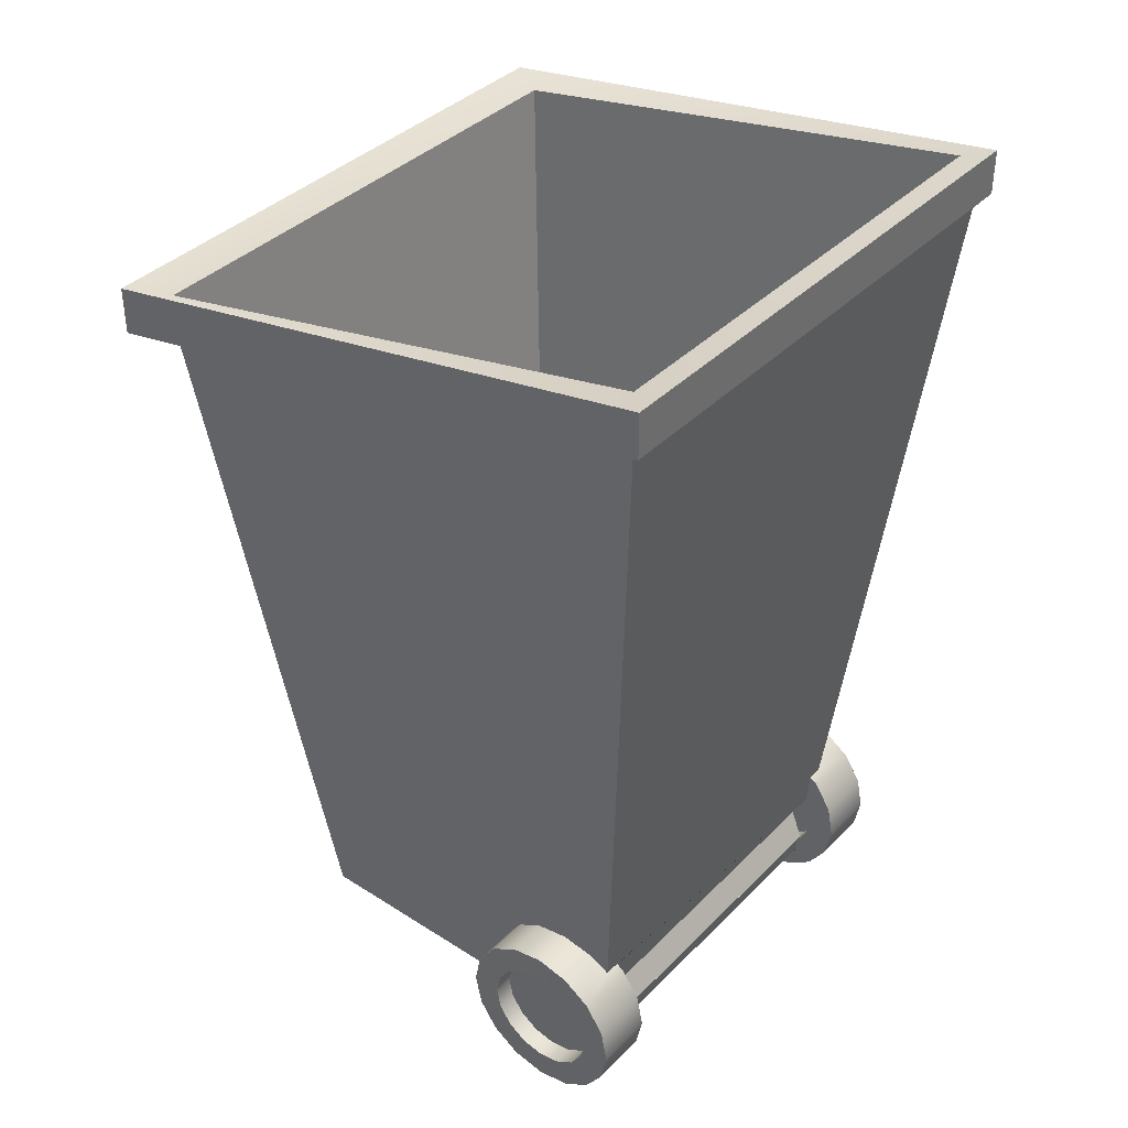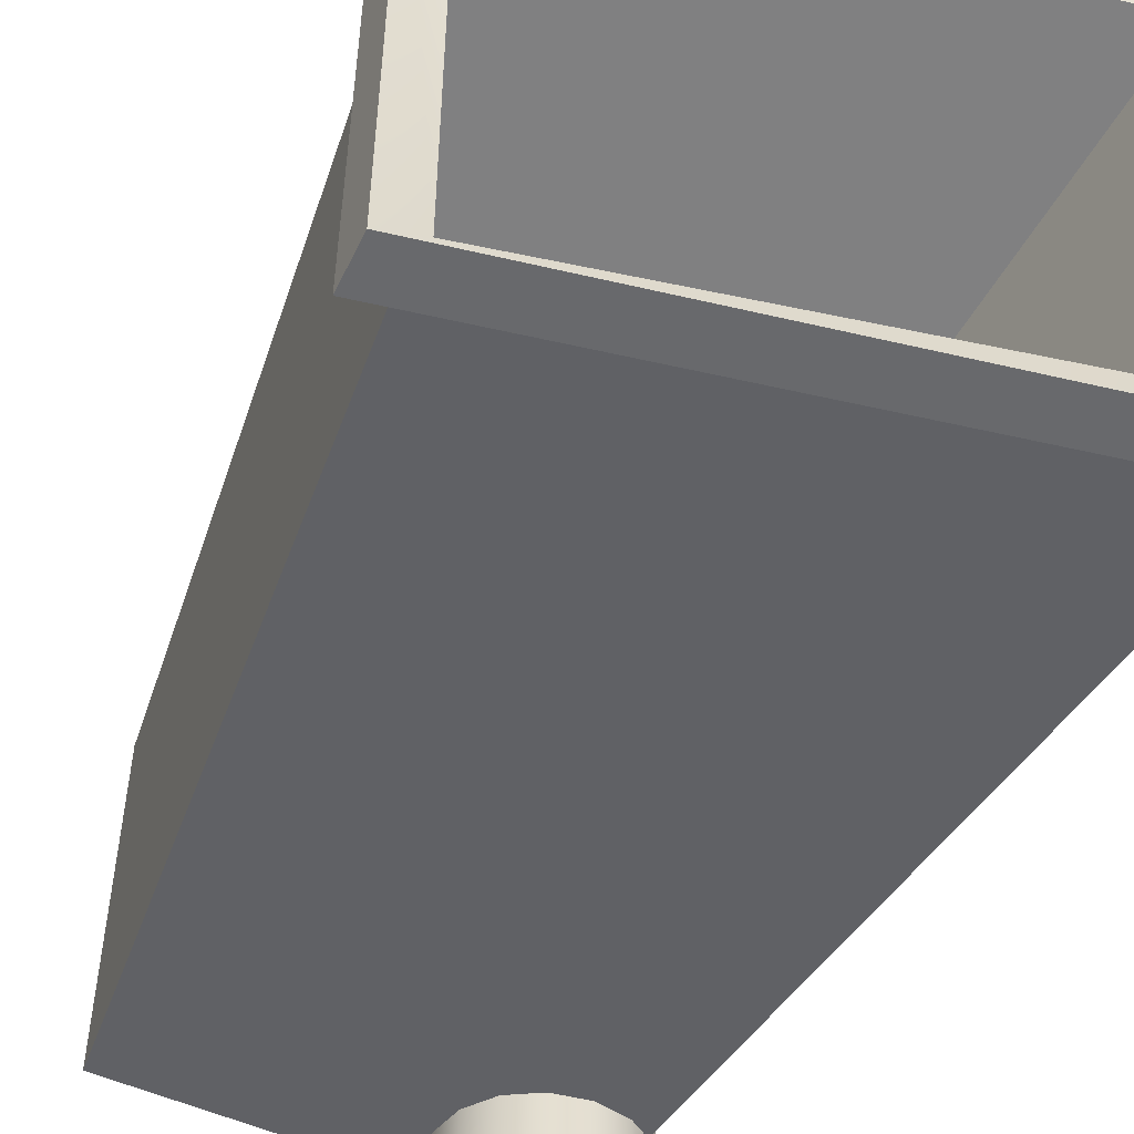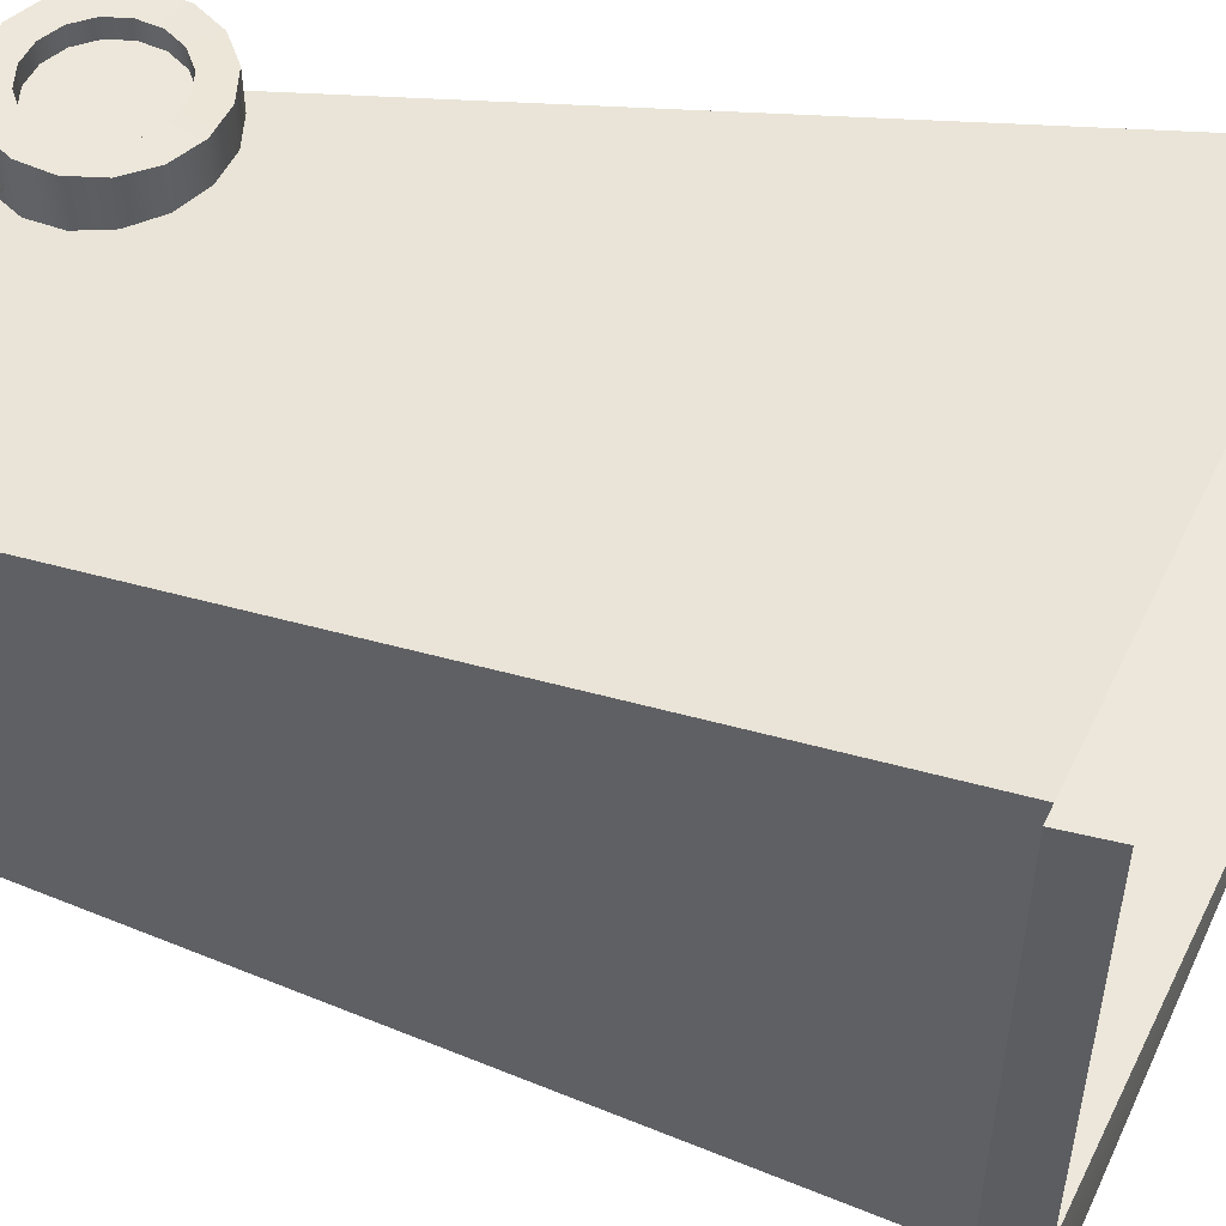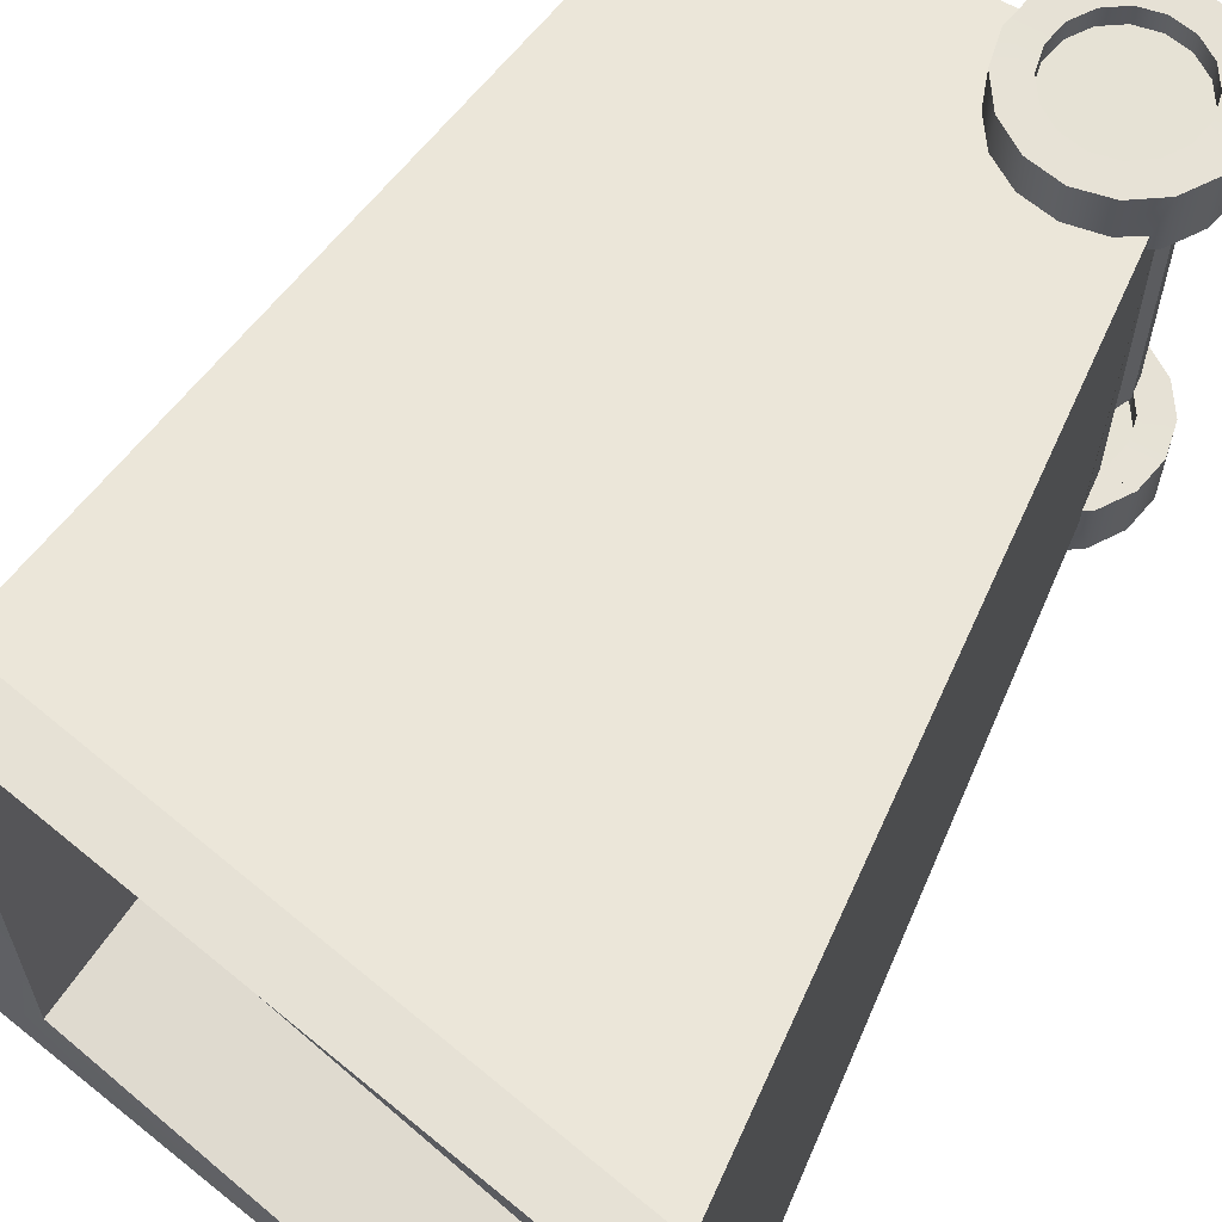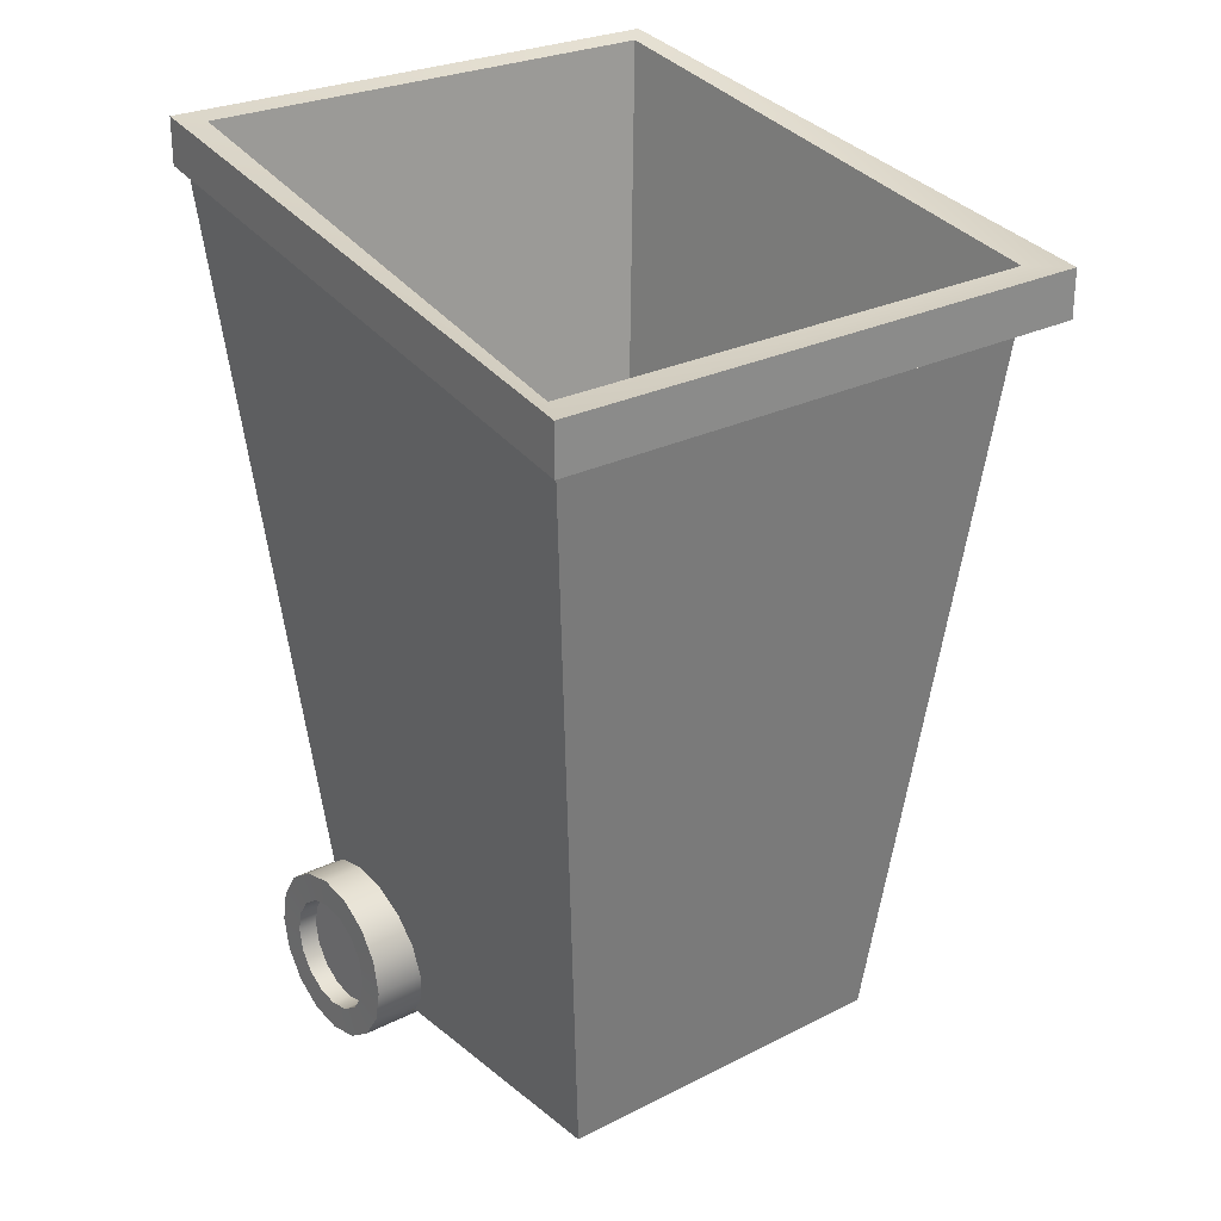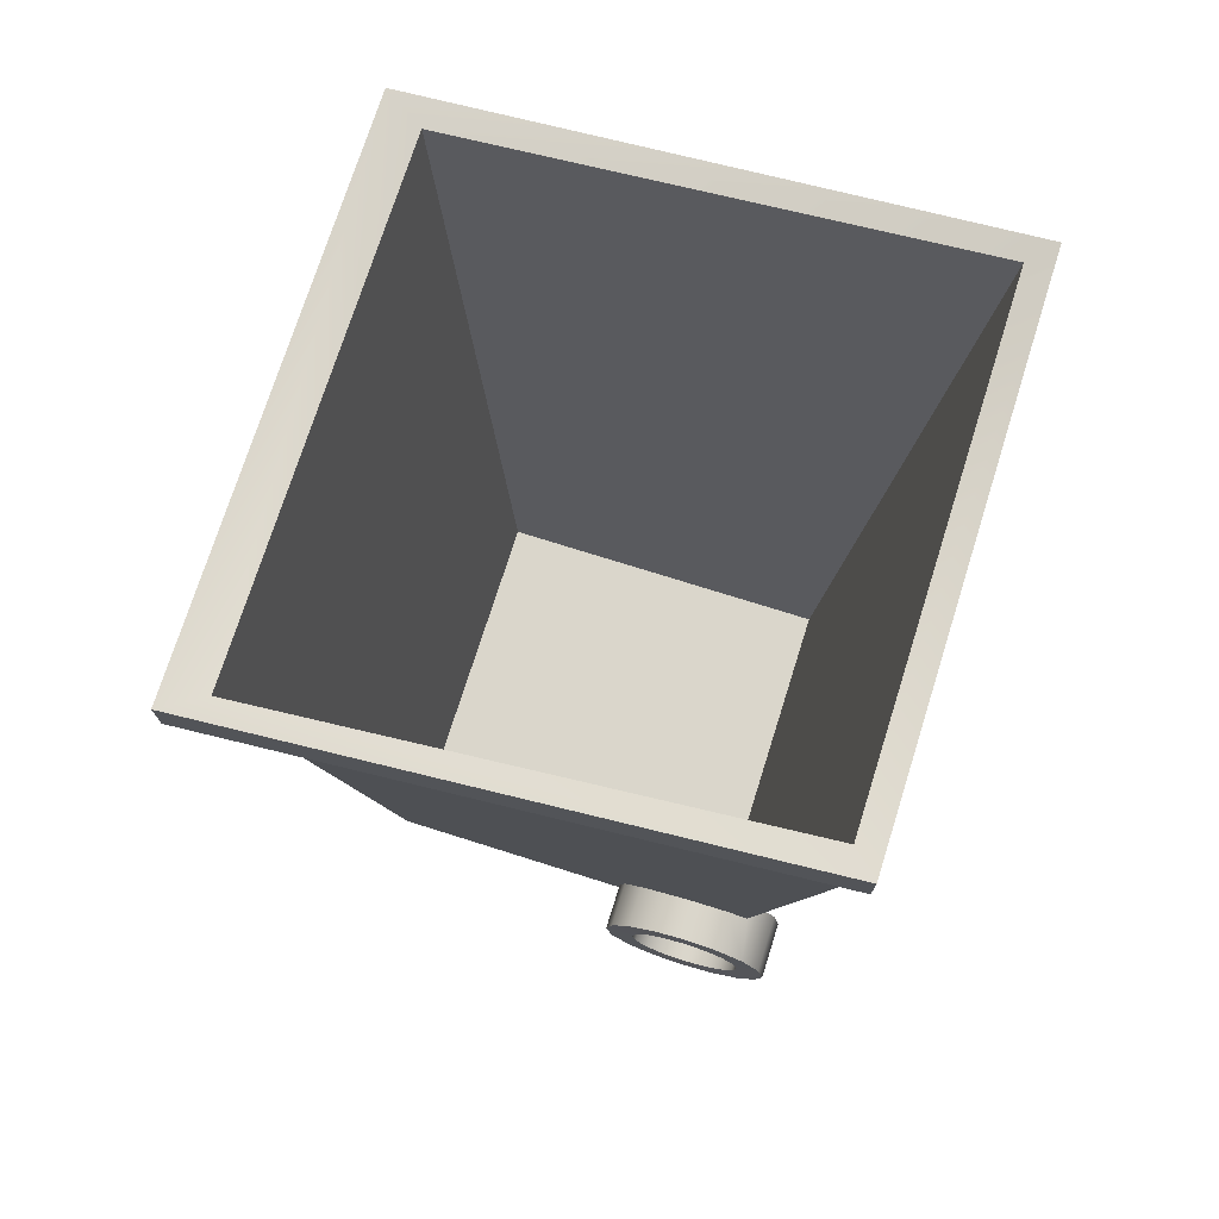
<metadata>
{"format":"obj","ext":"obj","renderer":"f3d","projection":"perspective","resolution":1024,"background":"white","views":[{"elev":38.5,"azim":-141.2,"up":"+Y"},{"elev":-53.3,"azim":154.6,"up":"+Z"},{"elev":52.7,"azim":104.5,"up":"+Z"},{"elev":63.9,"azim":-150.7,"up":"+Z"},{"elev":26.1,"azim":51.3,"up":"+Y"},{"elev":73.8,"azim":-162.5,"up":"+Y"}]}
</metadata>
<code>
g default
v 12.5 22.87 12.14
v 7.897 -10.47 7.536
v -7.897 -10.47 7.536
v 12.14 23.76 12.14
v -6.792 -5.949 9.032
v -11.89 28.65 11.39
v -12.5 26.68 12.14
v -13.01 26.72 12.51
v -13.01 28.82 12.51
v 8.722 -12.5 8.362
v -5.246 -6.257 9.019
v -3.936 -7.132 8.927
v -3.061 -8.443 8.787
v -2.753 -9.988 8.623
v -9.264 -6.876 8.904
v -8.338 -6.257 8.978
v 14.05 21.7 13.33
v 14.05 23.94 13.33
v -4.886 -8.082 10.92
v -4.302 -8.957 10.92
v -3.061 -8.443 10.94
v -3.936 -7.132 10.94
v -5.76 -7.498 10.92
v -5.246 -6.257 10.94
v -4.302 -8.957 9.997
v -4.886 -8.082 9.997
v -4.096 -9.988 10.92
v -2.753 -9.988 10.94
v -6.792 -7.293 10.92
v -6.792 -5.949 10.94
v -3.706 -12.5 8.362
v -4.886 -8.082 9.092
v -4.886 -8.082 8.825
v -4.302 -11.02 9.997
v -4.096 -9.988 9.997
v -4.302 -11.02 10.92
v -6.792 -9.988 9.997
v -5.76 -7.498 9.997
v -6.792 -7.293 9.997
v -5.76 -7.498 9.092
v -6.792 -9.988 9.092
v -4.302 -8.957 9.092
v -7.824 -7.498 9.997
v -3.061 -11.53 10.94
v -7.824 -7.498 10.92
v -8.338 -6.257 10.94
v -6.792 -7.293 9.092
v -4.096 -9.988 9.092
v -3.061 -11.53 8.459
v -4.886 -11.89 9.997
v -8.698 -8.082 9.997
v -4.302 -11.02 9.092
v -7.824 -7.498 9.092
v -5.76 -12.48 9.997
v -4.886 -11.89 10.92
v -5.76 -7.498 8.887
v -5.76 -12.48 10.92
v -4.886 -11.89 9.092
v -8.698 -8.082 9.092
v -4.302 -8.957 8.732
v -9.282 -8.957 9.997
v -6.792 -12.68 9.997
v -9.488 -9.988 9.997
v -5.76 -12.48 9.092
v -9.282 -8.957 9.092
v -4.096 -9.988 8.622
v -9.196 -7.584 8.161
v -9.648 -7.132 8.154
v -9.264 -6.876 8.154
v -3.706 -12.5 8.154
v -3.936 -12.84 8.154
v -4.28 -12.5 8.159
v -3.936 -12.84 10.94
v -8.698 -8.082 10.92
v -9.648 -7.132 10.94
v -7.824 -12.48 9.997
v -9.282 -11.02 9.997
v -6.792 -12.68 9.092
v -9.488 -9.988 9.092
v -8.698 -11.89 9.997
v -7.824 -12.48 9.092
v -9.282 -11.02 9.092
v -9.282 -8.957 8.169
v -6.792 -7.293 8.9
v -7.824 -7.498 8.865
v -8.698 -11.89 9.092
v -9.488 -9.988 8.169
v -5.246 -13.72 10.94
v -9.282 -8.957 10.92
v -10.52 -8.443 10.94
v -9.017 -8.559 8.743
v -8.798 -8.559 8.746
v -8.698 -8.082 8.794
v -5.246 -13.72 8.154
v -10.52 -8.443 8.154
v -6.792 -12.68 10.92
v -9.488 -9.988 10.92
v -6.792 -14.03 10.94
v -10.83 -9.988 10.94
v -5.76 -12.48 8.364
v -4.886 -11.89 8.42
v -4.302 -11.02 8.512
v -7.824 -12.48 10.92
v -9.282 -11.02 10.92
v -5.752 -12.5 8.168
v -8.338 -13.72 10.94
v -10.52 -11.53 10.94
v -8.698 -11.89 10.92
v -6.792 -14.03 8.154
v -10.83 -9.988 8.154
v -9.648 -12.84 10.94
v -9.282 -11.02 8.169
v -8.698 -11.89 8.42
v -7.824 -12.48 8.364
v -8.338 -13.72 8.154
v -10.52 -11.53 8.154
v -8.798 -11.7 8.439
v -8.8 -11.7 8.439
v -8.794 -11.75 8.434
v -9.648 -12.84 8.154
v -8.014 -10.13 8.604
v -6.792 -12.68 8.169
v -5.869 -12.5 8.169
v -7.715 -12.5 8.169
v -7.832 -12.5 8.168
v -9.017 -8.559 8.169
v -8.773 -11.97 8.167
v -8.794 -11.75 8.169
v -8.722 -12.5 8.163
v -9.102 -8.559 8.168
v -5.869 -12.5 8.362
v -7.715 -12.5 8.362
v 12.5 22.87 -12.14
v 7.897 -10.47 -7.536
v -7.897 -10.47 -7.536
v 12.14 23.76 -12.14
v -6.792 -5.949 -9.032
v -11.89 28.65 -11.39
v -12.5 26.68 -12.14
v -13.01 26.72 -12.51
v -13.01 28.82 -12.51
v 8.722 -12.5 -8.362
v -5.246 -6.257 -9.019
v -3.936 -7.132 -8.927
v -3.061 -8.443 -8.787
v -2.753 -9.988 -8.623
v -9.264 -6.876 -8.904
v -8.338 -6.257 -8.978
v 14.05 21.7 -13.33
v 14.05 23.94 -13.33
v -4.886 -8.082 -10.92
v -4.302 -8.957 -10.92
v -3.061 -8.443 -10.94
v -3.936 -7.132 -10.94
v -5.76 -7.498 -10.92
v -5.246 -6.257 -10.94
v -4.302 -8.957 -9.997
v -4.886 -8.082 -9.997
v -4.096 -9.988 -10.92
v -2.753 -9.988 -10.94
v -6.792 -7.293 -10.92
v -6.792 -5.949 -10.94
v -3.706 -12.5 -8.362
v -4.886 -8.082 -9.092
v -4.886 -8.082 -8.825
v -4.302 -11.02 -9.997
v -4.096 -9.988 -9.997
v -4.302 -11.02 -10.92
v -6.792 -9.988 -9.997
v -5.76 -7.498 -9.997
v -6.792 -7.293 -9.997
v -5.76 -7.498 -9.092
v -6.792 -9.988 -9.092
v -4.302 -8.957 -9.092
v -7.824 -7.498 -9.997
v -3.061 -11.53 -10.94
v -7.824 -7.498 -10.92
v -8.338 -6.257 -10.94
v -6.792 -7.293 -9.092
v -4.096 -9.988 -9.092
v -3.061 -11.53 -8.459
v -4.886 -11.89 -9.997
v -8.698 -8.082 -9.997
v -4.302 -11.02 -9.092
v -7.824 -7.498 -9.092
v -5.76 -12.48 -9.997
v -4.886 -11.89 -10.92
v -5.76 -7.498 -8.887
v -5.76 -12.48 -10.92
v -4.886 -11.89 -9.092
v -8.698 -8.082 -9.092
v -4.302 -8.957 -8.732
v -9.282 -8.957 -9.997
v -6.792 -12.68 -9.997
v -9.488 -9.988 -9.997
v -5.76 -12.48 -9.092
v -9.282 -8.957 -9.092
v -4.096 -9.988 -8.622
v -9.196 -7.584 -8.161
v -9.648 -7.132 -8.154
v -9.264 -6.876 -8.154
v -3.706 -12.5 -8.154
v -3.936 -12.84 -8.154
v -4.28 -12.5 -8.159
v -3.936 -12.84 -10.94
v -8.698 -8.082 -10.92
v -9.648 -7.132 -10.94
v -7.824 -12.48 -9.997
v -9.282 -11.02 -9.997
v -6.792 -12.68 -9.092
v -9.488 -9.988 -9.092
v -8.698 -11.89 -9.997
v -7.824 -12.48 -9.092
v -9.282 -11.02 -9.092
v -9.282 -8.957 -8.169
v -6.792 -7.293 -8.9
v -7.824 -7.498 -8.865
v -8.698 -11.89 -9.092
v -9.488 -9.988 -8.169
v -5.246 -13.72 -10.94
v -9.282 -8.957 -10.92
v -10.52 -8.443 -10.94
v -9.017 -8.559 -8.743
v -8.798 -8.559 -8.746
v -8.698 -8.082 -8.794
v -5.246 -13.72 -8.154
v -10.52 -8.443 -8.154
v -6.792 -12.68 -10.92
v -9.488 -9.988 -10.92
v -6.792 -14.03 -10.94
v -10.83 -9.988 -10.94
v -5.76 -12.48 -8.364
v -4.886 -11.89 -8.42
v -4.302 -11.02 -8.512
v -7.824 -12.48 -10.92
v -9.282 -11.02 -10.92
v -5.752 -12.5 -8.168
v -8.338 -13.72 -10.94
v -10.52 -11.53 -10.94
v -8.698 -11.89 -10.92
v -6.792 -14.03 -8.154
v -10.83 -9.988 -8.154
v -9.648 -12.84 -10.94
v -9.282 -11.02 -8.169
v -8.698 -11.89 -8.42
v -7.824 -12.48 -8.364
v -8.338 -13.72 -8.154
v -10.52 -11.53 -8.154
v -8.798 -11.7 -8.439
v -8.8 -11.7 -8.439
v -8.794 -11.75 -8.434
v -9.648 -12.84 -8.154
v -8.014 -10.13 -8.604
v -6.792 -12.68 -8.169
v -5.869 -12.5 -8.169
v -7.715 -12.5 -8.169
v -7.832 -12.5 -8.168
v -9.017 -8.559 -8.169
v -8.773 -11.97 -8.167
v -8.794 -11.75 -8.169
v -8.722 -12.5 -8.163
v -9.102 -8.559 -8.168
v -5.869 -12.5 -8.362
v -7.715 -12.5 -8.362
g garbagebin
f 4 2 3 6
f 1 10 142 133
f 9 6 138 141
f 2 4 136 134
f 8 7 1 17
f 4 6 9 18
f 17 1 133 149
f 18 17 149 150
f 8 17 18 9
f 19 20 21 22
f 23 19 22 24
f 11 24 22 12
f 12 22 21 13
f 25 20 19 26
f 20 27 28 21
f 29 23 24 30
f 31 10 1 7 15 16 5 11 12 13 14 49
f 13 21 28 14
f 32 33 60 42
f 27 35 34 36
f 25 26 37
f 26 38 37
f 19 23 38 26
f 35 25 37
f 38 39 37
f 40 32 41
f 32 42 41
f 34 35 37
f 39 43 37
f 27 20 25 35
f 23 29 39 38
f 27 36 44 28
f 45 29 30 46
f 47 40 41
f 42 48 41
f 30 24 11 5
f 50 34 37
f 43 51 37
f 48 52 41
f 53 47 41
f 55 50 54 57
f 33 32 40 56
f 52 58 41
f 59 53 41
f 29 45 43 39
f 54 50 37
f 51 61 37
f 62 54 37
f 61 63 37
f 58 64 41
f 65 59 41
f 66 48 42 60
f 67 68 69
f 70 71 72
f 36 55 73 44
f 74 45 46 75
f 76 62 37
f 63 77 37
f 64 78 41
f 79 65 41
f 80 76 37
f 77 80 37
f 55 36 34 50
f 45 74 51 43
f 78 81 41
f 82 79 41
f 83 65 79 87
f 84 47 53 85
f 81 86 41
f 86 82 41
f 28 44 49 14
f 55 57 88 73
f 89 74 75 90
f 74 89 61 51
f 56 40 47 84
f 56 84 85 93 91 92 121 117 118 119 113 114 132 131 100 101 102 66 60 33
f 46 30 5 16
f 73 88 94 71
f 90 75 68 95
f 96 57 54 62
f 89 97 63 61
f 57 96 98 88
f 97 89 90 99
f 100 64 58 101
f 102 52 48 66
f 103 96 62 76
f 97 104 77 63
f 72 71 94 105
f 96 103 106 98
f 104 97 99 107
f 108 103 76 80
f 104 108 80 77
f 88 98 109 94
f 99 90 95 110
f 103 108 111 106
f 108 104 107 111
f 3 2 134 135
f 85 53 59 93
f 110 95 83 87
f 112 87 79 82
f 101 58 52 102
f 113 86 81 114
f 98 106 115 109
f 107 99 110 116
f 116 110 87 112
f 106 111 120 115
f 111 107 116 120
f 75 46 16 15 69 68
f 105 94 109 122 123
f 124 122 109 115 125
f 83 126 91 93 59 65
f 44 73 71 70 31 49
f 127 120 116 112 128
f 115 120 127 129 125
f 95 68 67 130 126 83
f 123 122 78 64 100 131
f 122 124 132 114 81 78
f 128 112 82 86 113 119
f 130 67 69 15 7 139 147 201 199 262
f 92 91 126 130 262 258 223 224
f 136 138 135 134
f 140 149 133 139
f 136 150 141 138
f 140 141 150 149
f 151 154 153 152
f 155 156 154 151
f 143 144 154 156
f 144 145 153 154
f 157 158 151 152
f 152 153 160 159
f 161 162 156 155
f 163 181 146 145 144 143 137 148 147 139 133 142
f 145 146 160 153
f 164 174 192 165
f 159 168 166 167
f 157 169 158
f 158 169 170
f 151 158 170 155
f 167 169 157
f 170 169 171
f 172 173 164
f 164 173 174
f 166 169 167
f 171 169 175
f 159 167 157 152
f 155 170 171 161
f 159 160 176 168
f 177 178 162 161
f 179 173 172
f 174 173 180
f 162 137 143 156
f 182 169 166
f 175 169 183
f 180 173 184
f 185 173 179
f 187 189 186 182
f 165 188 172 164
f 184 173 190
f 191 173 185
f 161 171 175 177
f 186 169 182
f 183 169 193
f 194 169 186
f 193 169 195
f 190 173 196
f 197 173 191
f 198 192 174 180
f 199 201 200
f 202 204 203
f 168 176 205 187
f 206 207 178 177
f 208 169 194
f 195 169 209
f 196 173 210
f 211 173 197
f 212 169 208
f 209 169 212
f 187 182 166 168
f 177 175 183 206
f 210 173 213
f 214 173 211
f 215 219 211 197
f 216 217 185 179
f 213 173 218
f 218 173 214
f 160 146 181 176
f 187 205 220 189
f 221 222 207 206
f 206 183 193 221
f 188 216 179 172
f 188 165 192 198 234 233 232 263 264 246 245 251 250 249 253 224 223 225 217 216
f 178 148 137 162
f 205 203 226 220
f 222 227 200 207
f 228 194 186 189
f 221 193 195 229
f 189 220 230 228
f 229 231 222 221
f 232 233 190 196
f 234 198 180 184
f 235 208 194 228
f 229 195 209 236
f 204 237 226 203
f 228 230 238 235
f 236 239 231 229
f 240 212 208 235
f 236 209 212 240
f 220 226 241 230
f 231 242 227 222
f 235 238 243 240
f 240 243 239 236
f 217 225 191 185
f 242 219 215 227
f 244 214 211 219
f 233 234 184 190
f 245 246 213 218
f 230 241 247 238
f 239 248 242 231
f 248 244 219 242
f 238 247 252 243
f 243 252 248 239
f 207 200 201 147 148 178
f 237 255 254 241 226
f 256 257 247 241 254
f 215 197 191 225 223 258
f 176 181 163 202 203 205
f 259 260 244 248 252
f 247 257 261 259 252
f 227 215 258 262 199 200
f 255 263 232 196 210 254
f 254 210 213 246 264 256
f 260 251 245 218 214 244
f 8 140 139 7
f 9 141 140 8
f 18 150 136 4
f 3 135 138 6
f 92 224 253 121
f 121 253 249 117
f 117 249 250 118
f 118 250 251 260 259 261 129 127 128 119
f 129 261 257 256 264 263 255 237 204 202 163 142 10 31 70 72 105 123 131 132 124 125

</code>
